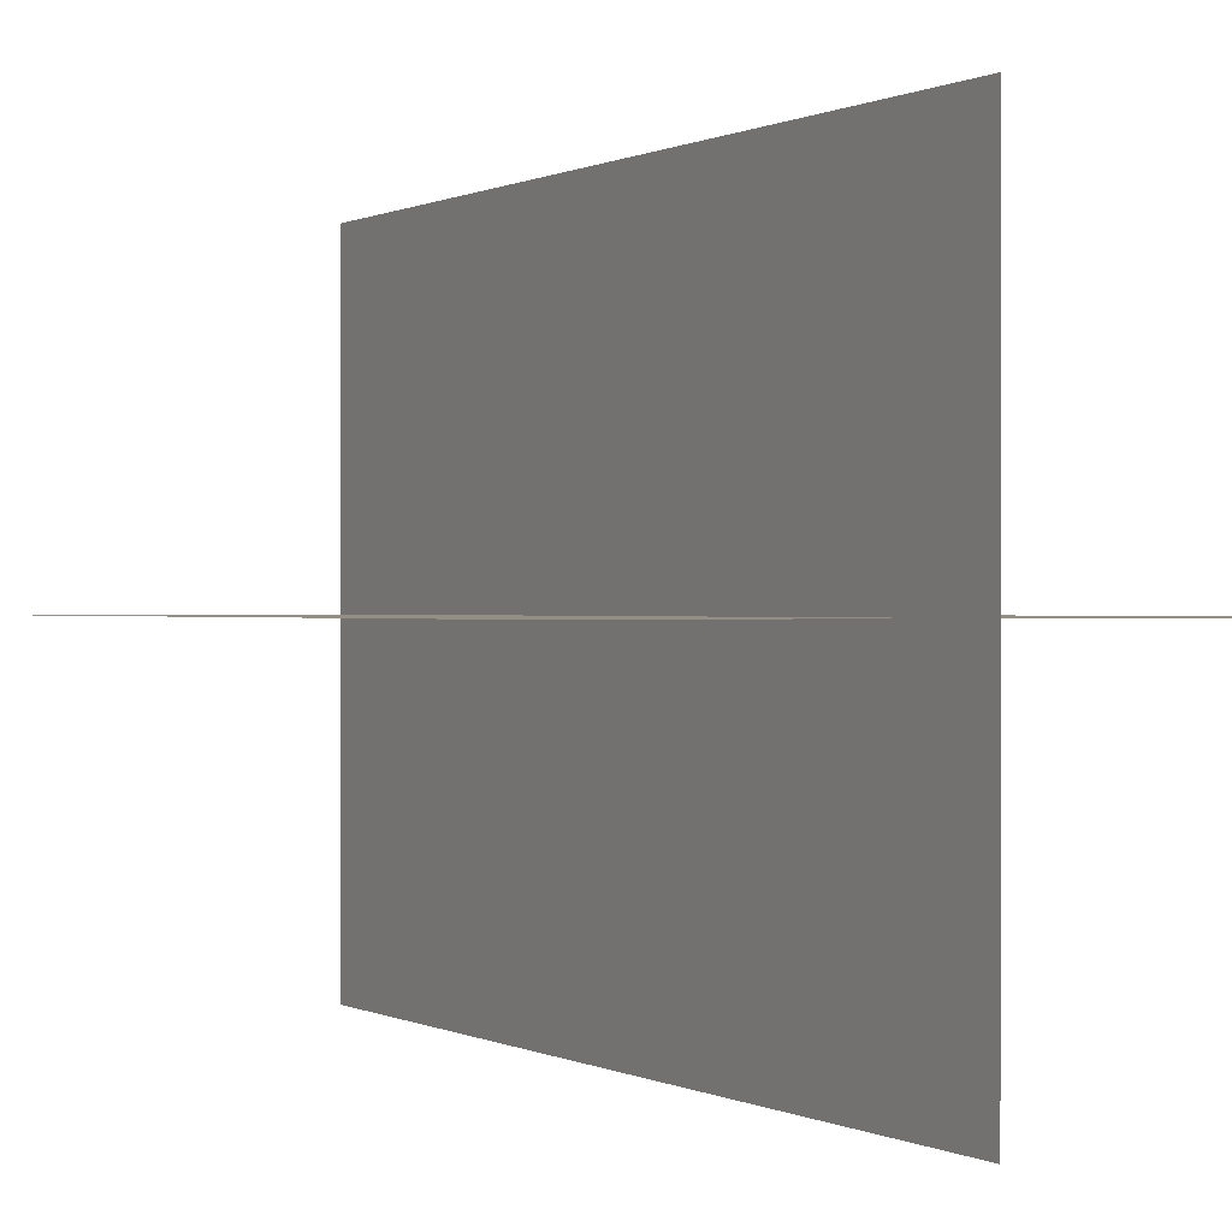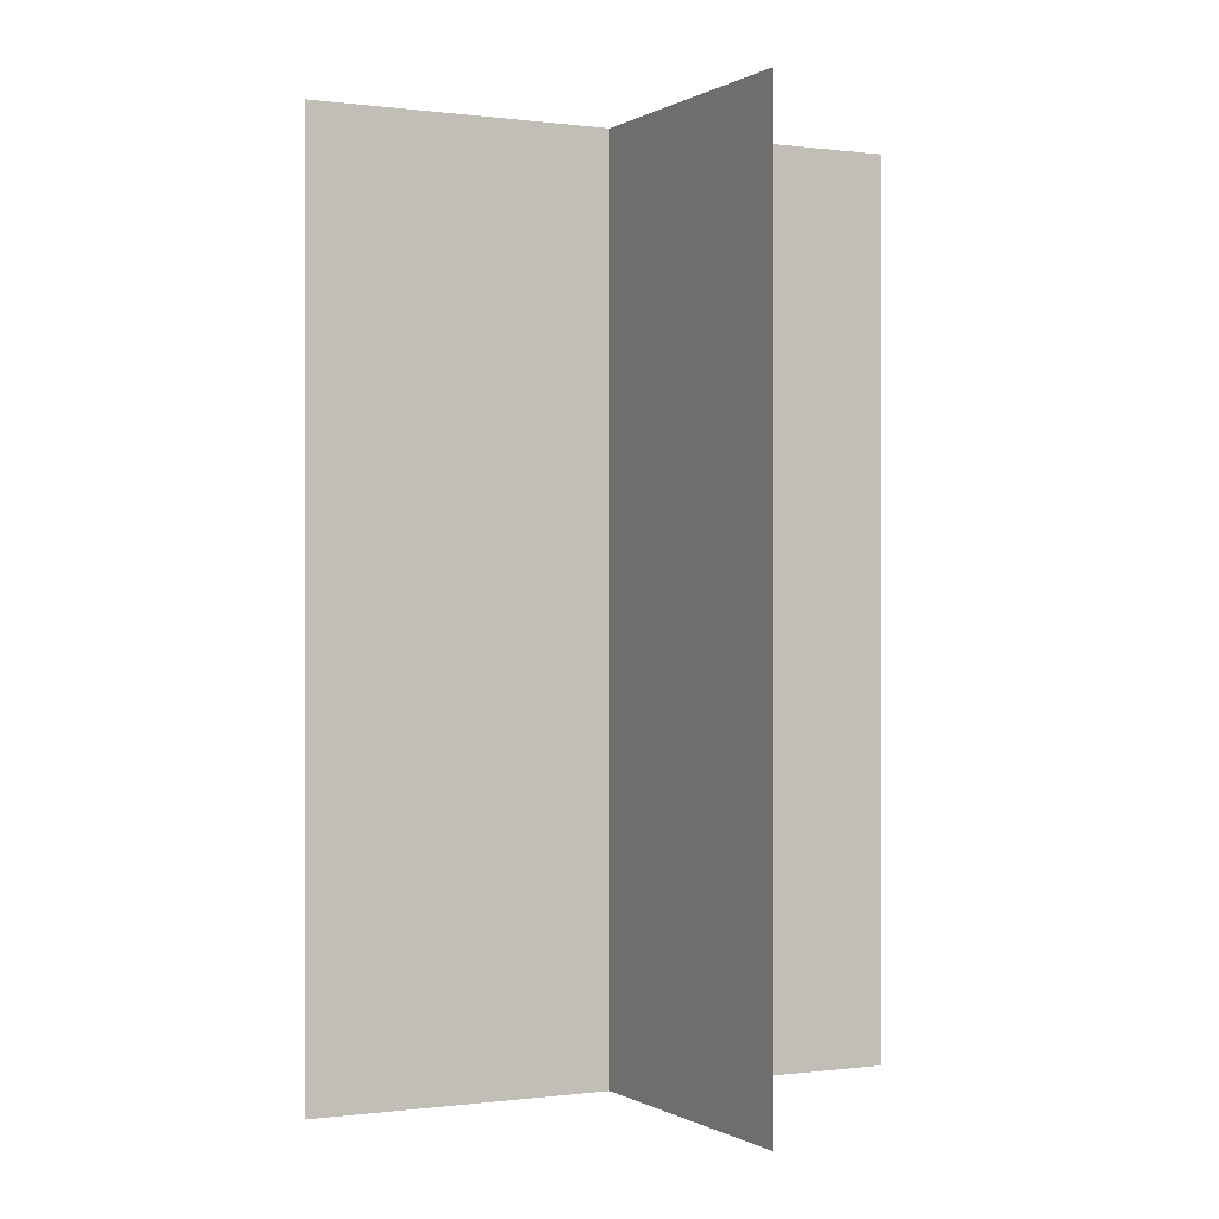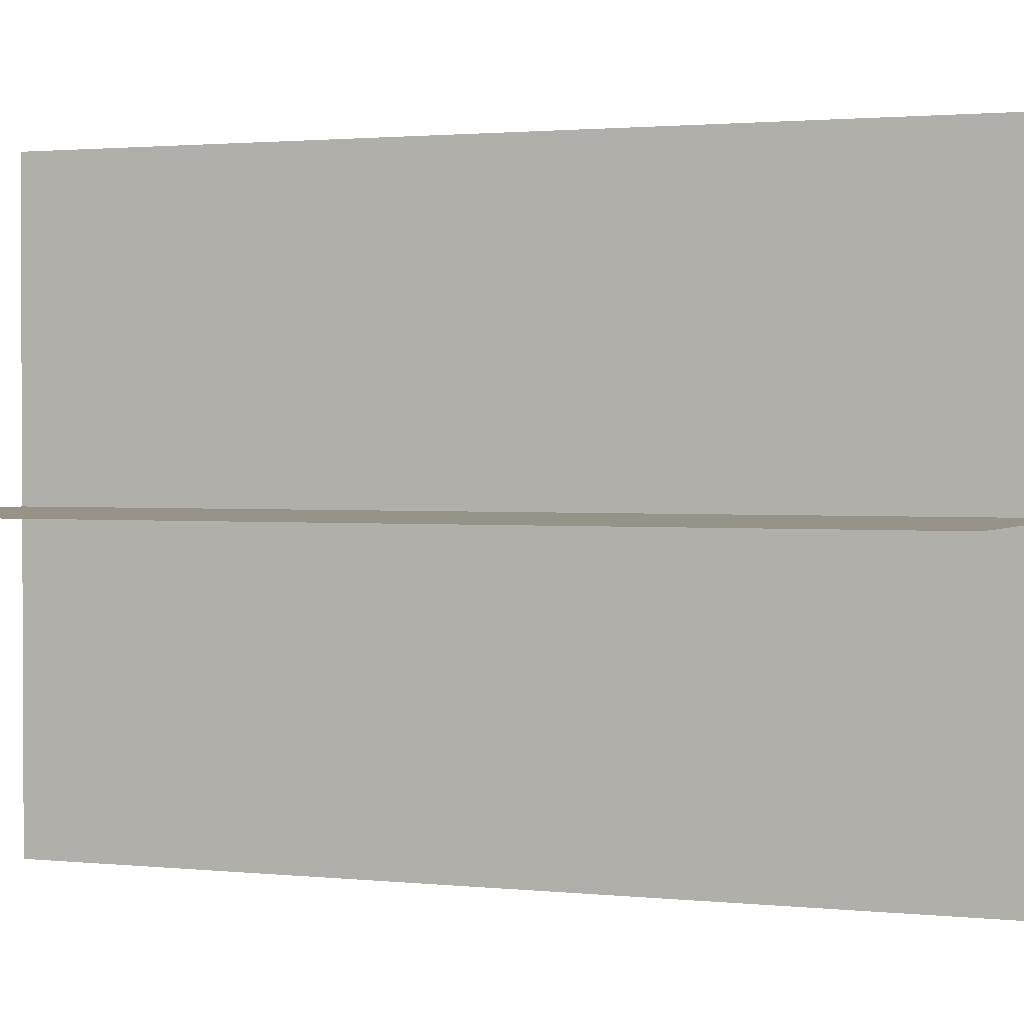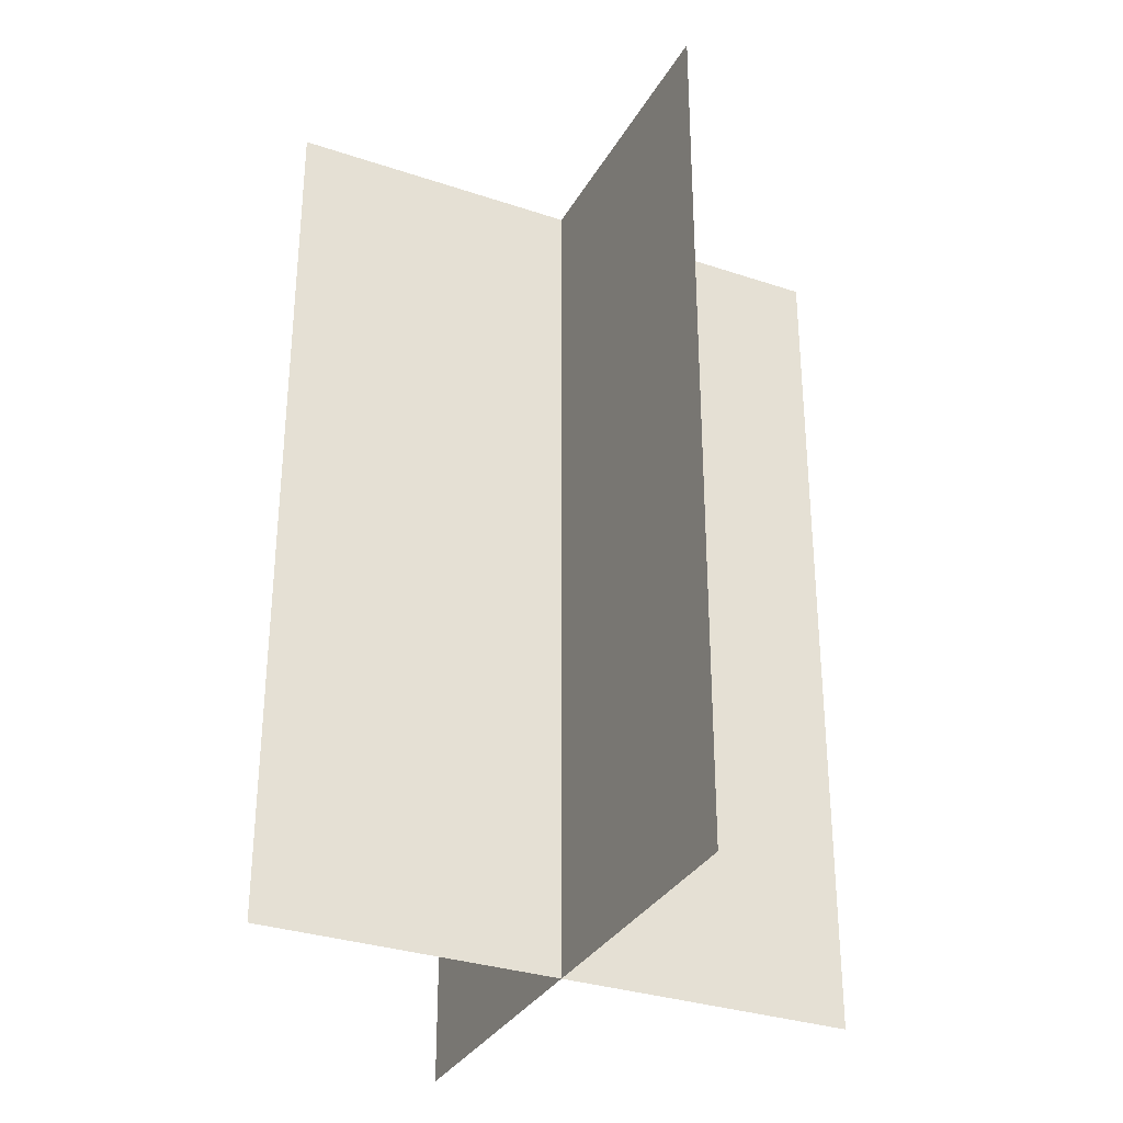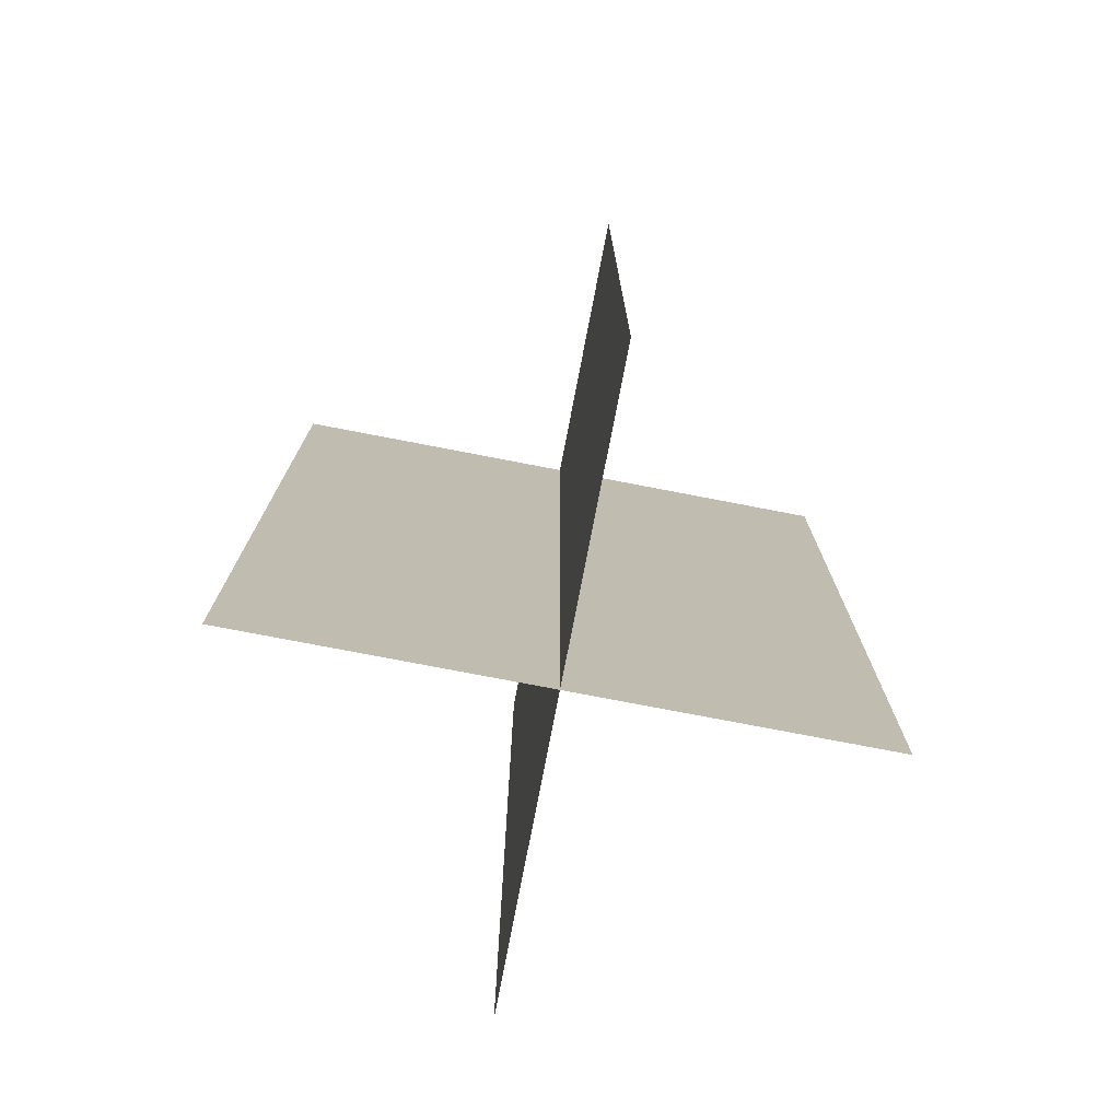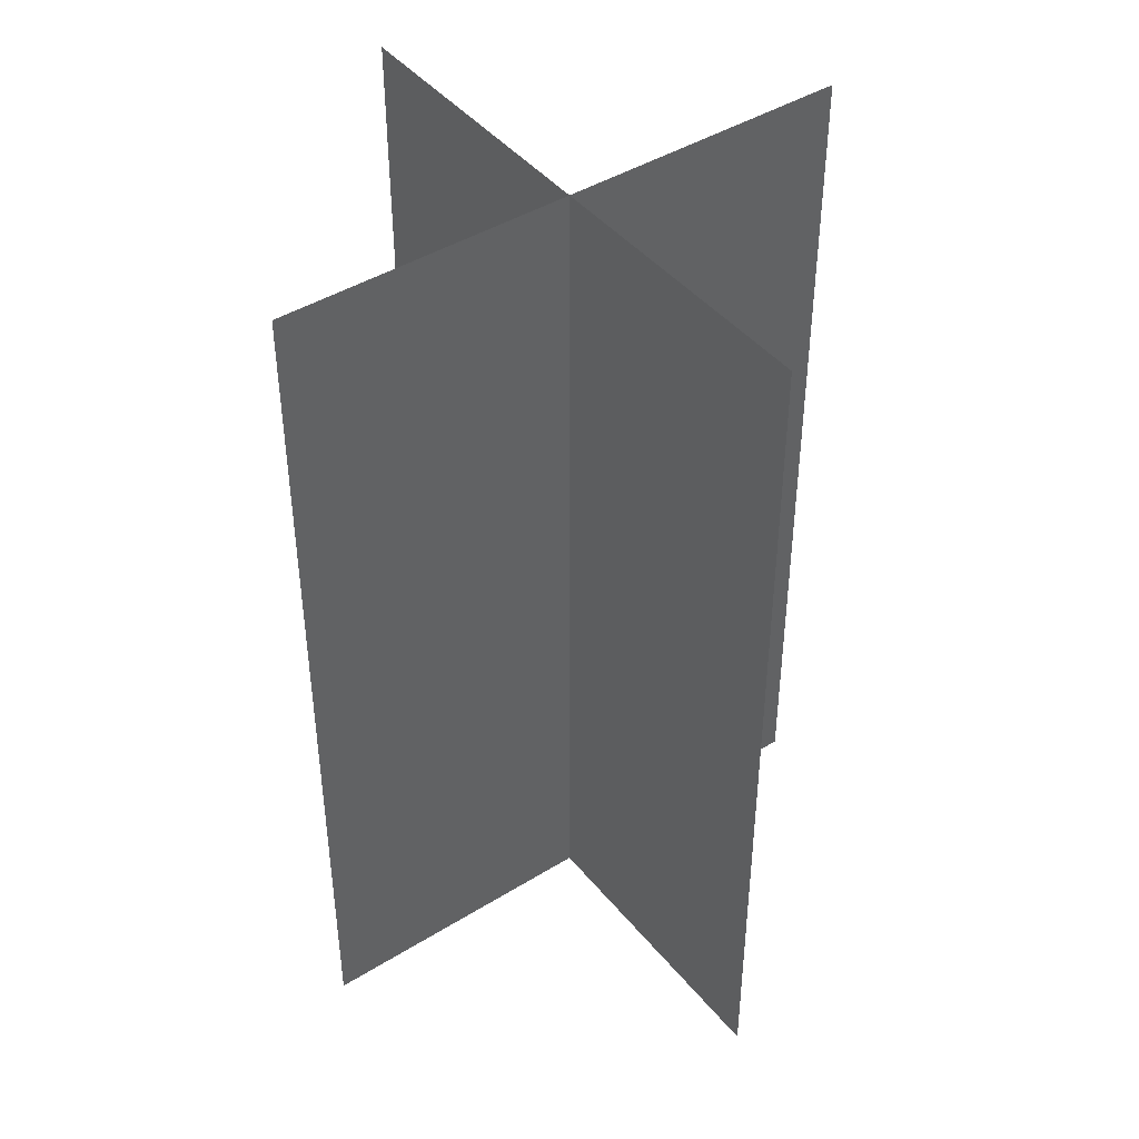
<metadata>
{"format":"obj","ext":"obj","renderer":"f3d","projection":"perspective","resolution":1024,"background":"white","views":[{"elev":0.2,"azim":-28.1,"up":"+Y"},{"elev":-0.1,"azim":-26.8,"up":"+Z"},{"elev":1.6,"azim":-67.9,"up":"+Y"},{"elev":-32.1,"azim":-115.1,"up":"+Z"},{"elev":-76.1,"azim":169.1,"up":"+Z"},{"elev":43.6,"azim":143.9,"up":"+Z"}]}
</metadata>
<code>
g islands_sniper_grass_big59
v -61.41 35.93 25
v -61.41 35.93 26.5
v -60.41 35.93 26.5
v -60.41 35.93 25
v -60.91 36.43 25
v -60.91 36.43 26.5
v -60.91 35.43 26.5
v -60.91 35.43 25
g islands_sniper_grass_big59_0
f 3 2 1
f 4 3 1
f 7 6 5
f 8 7 5

</code>
